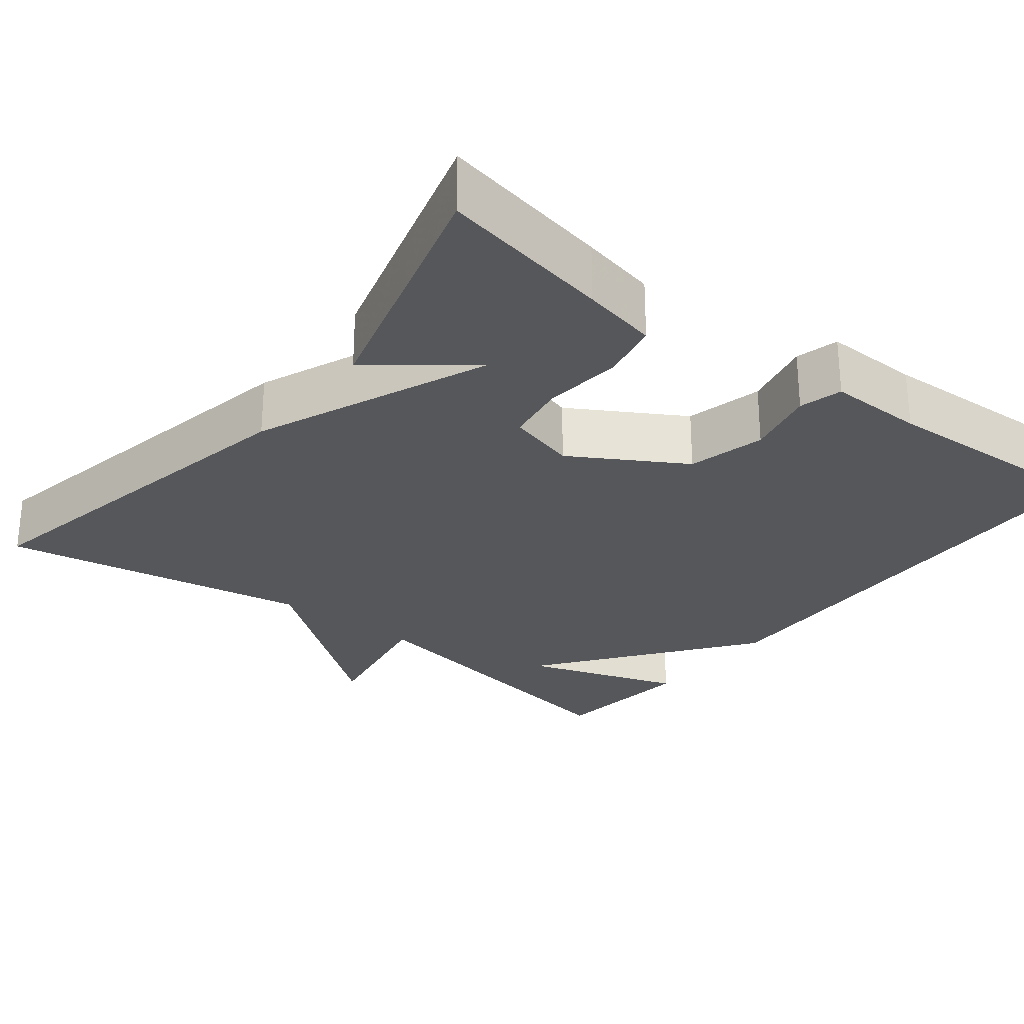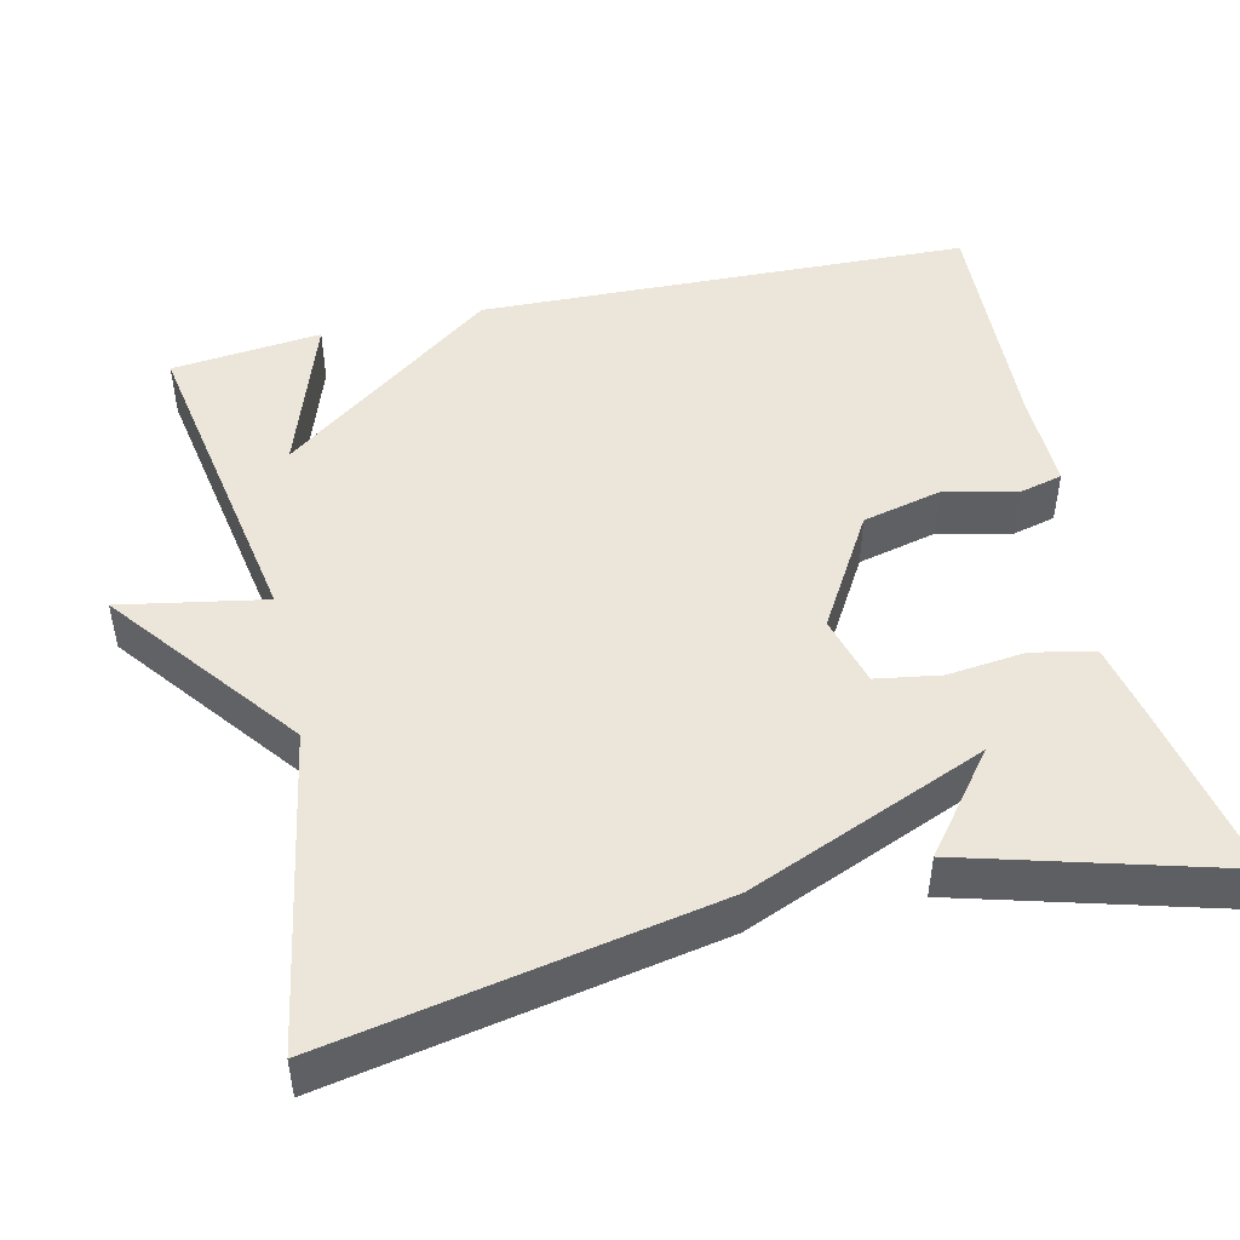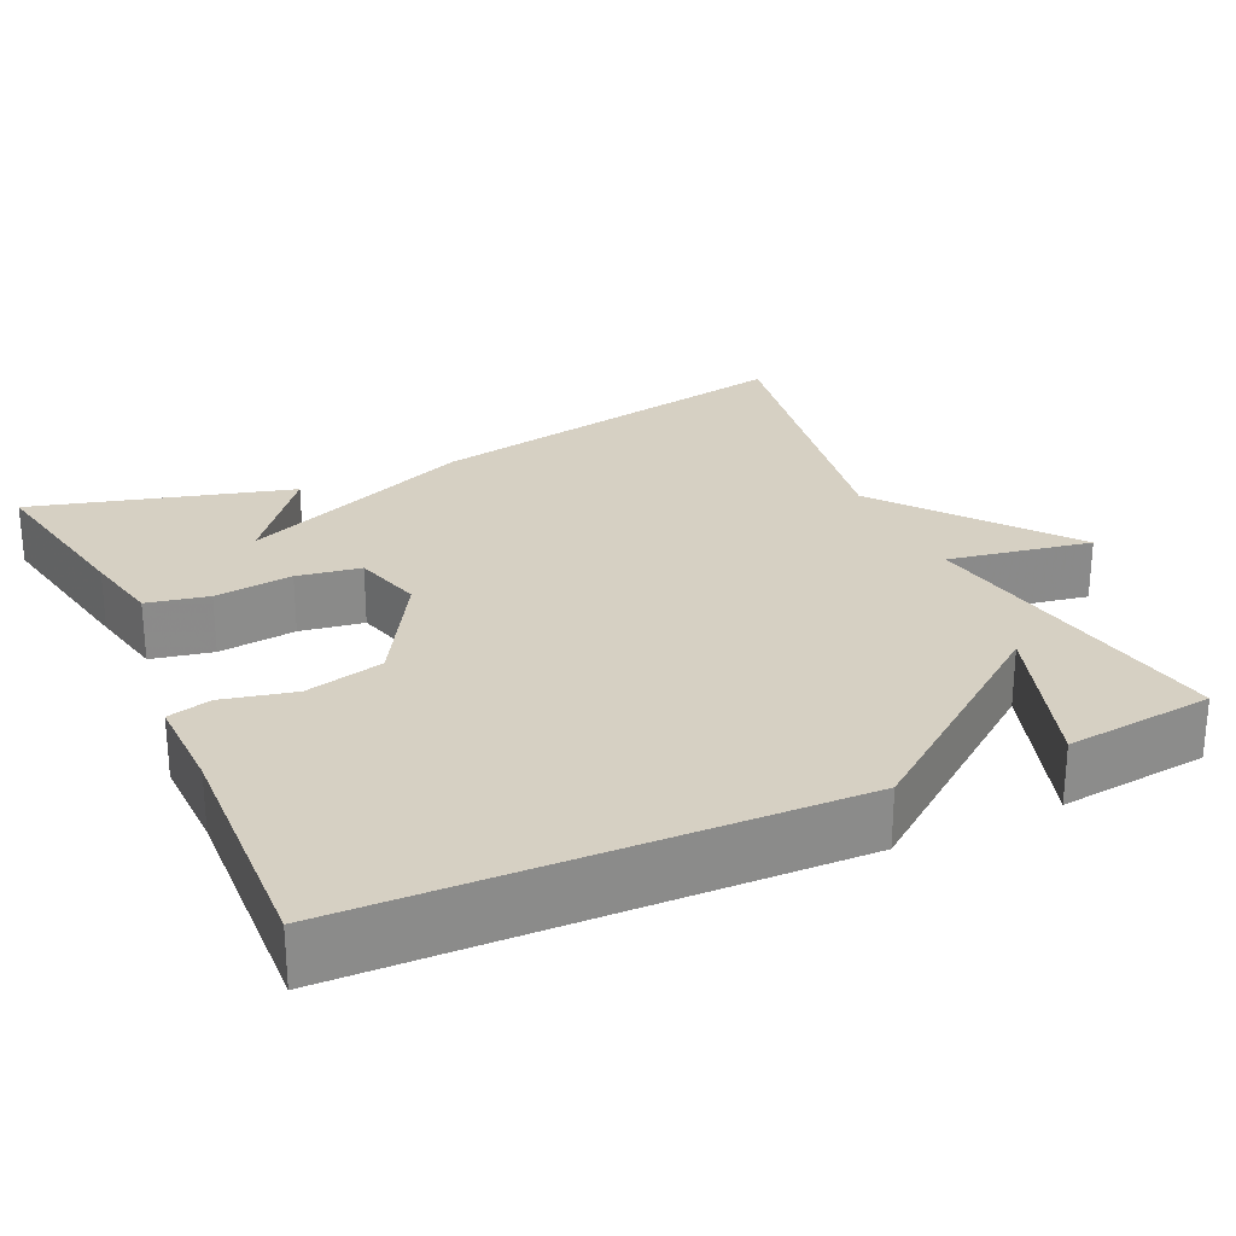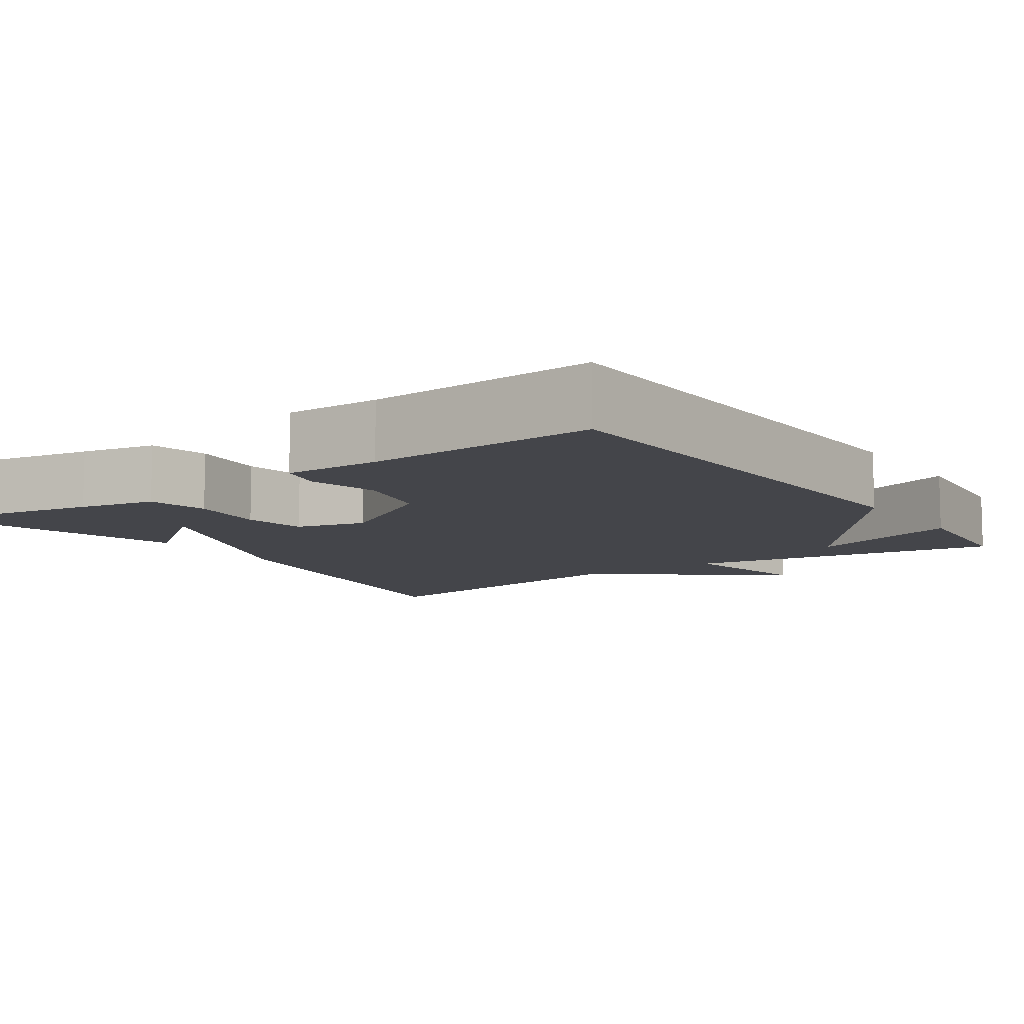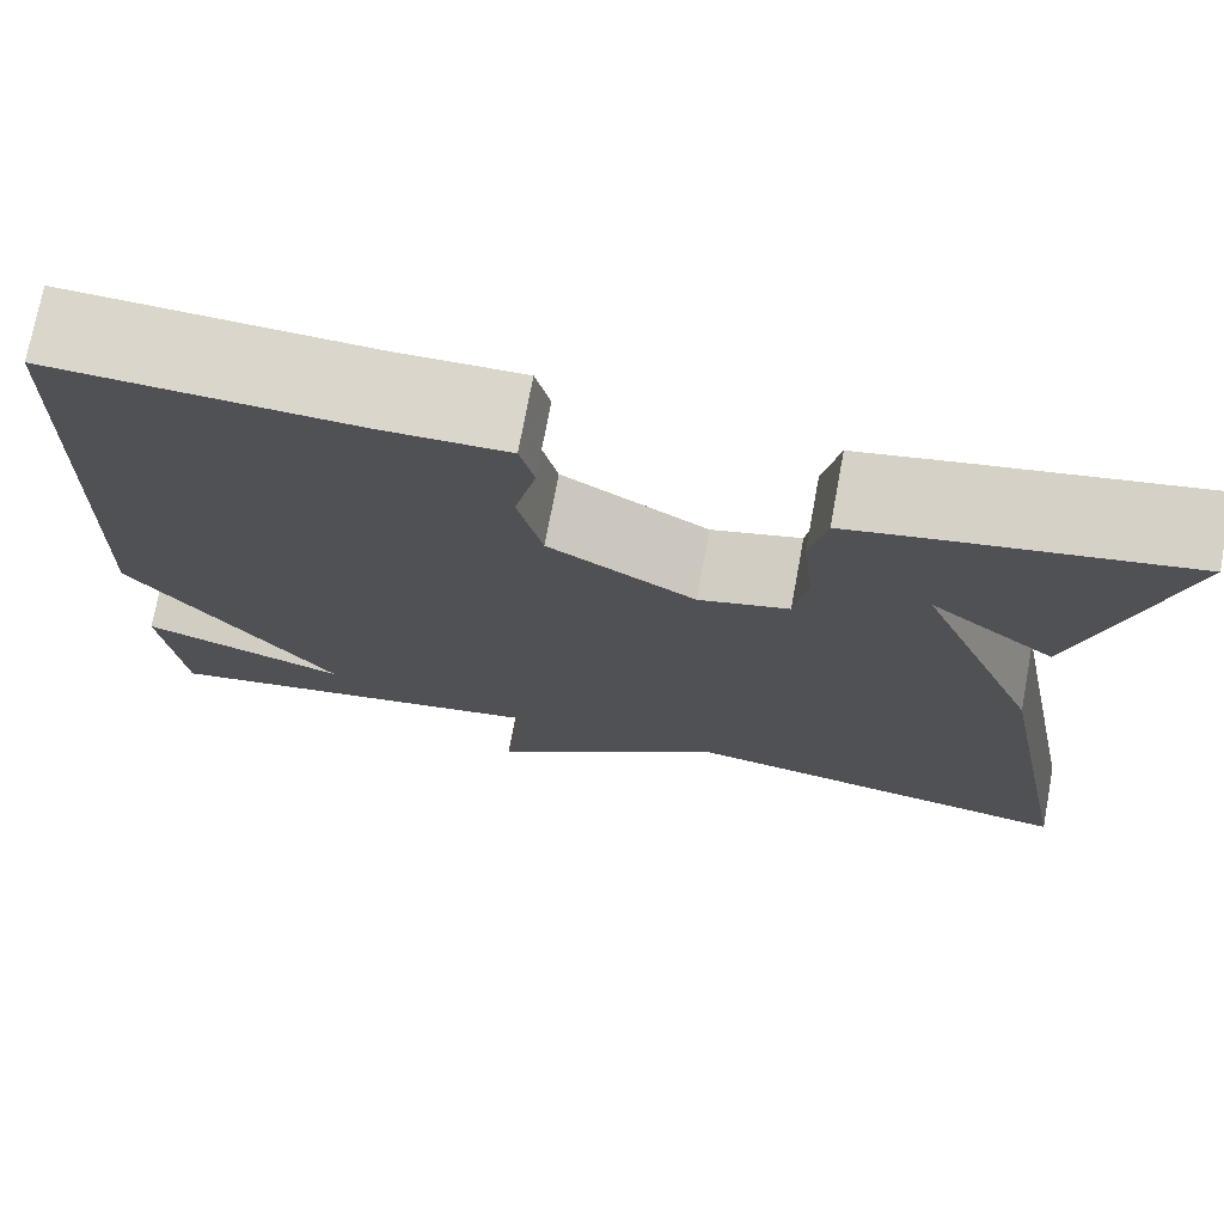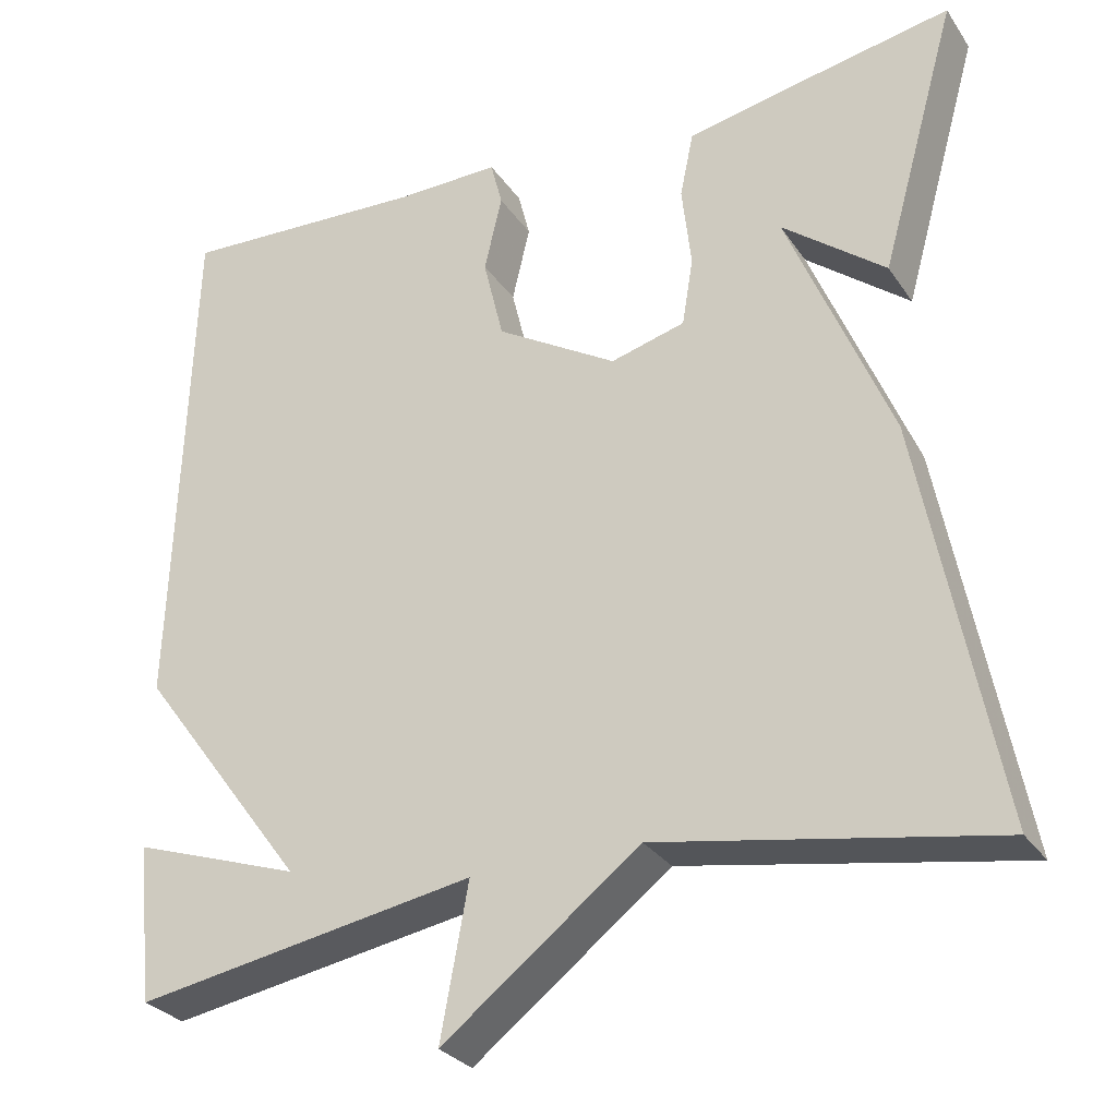
<metadata>
{"format":"obj","ext":"obj","renderer":"f3d","projection":"perspective","resolution":1024,"background":"white","views":[{"elev":-27.3,"azim":-38.2,"up":"+Y"},{"elev":48.1,"azim":-103.0,"up":"+Y"},{"elev":26.5,"azim":65.0,"up":"+Y"},{"elev":-9.3,"azim":35.1,"up":"+Y"},{"elev":73.8,"azim":-169.5,"up":"+Z"},{"elev":-29.1,"azim":-152.4,"up":"+Z"}]}
</metadata>
<code>
v -0.5 0.07 -0.5
v -0.409 0.07 -0.023
v -0.287 0.07 0.273
v -0.409 0.07 0.177
v -0.5 0.07 0.5
v -0.28 0.07 0.458
v -0.183 0.07 0.438
v -0.167 0.07 0.361
v -0.178 0.07 0.263
v -0.165 0.07 0.183
v -0.077 0.07 0.159
v 0.066 0.07 0.244
v 0.09 0.07 0.343
v 0.069 0.07 0.433
v 0.083 0.07 0.488
v 0.206 0.07 0.486
v 0.5 0.07 0.5
v 0.52 0.07 -0.113
v 0.32 0.07 -0.381
v 0.52 0.07 -0.313
v 0.5 0.07 -0.5
v 0.096 0.07 -0.43
v 0.129 0.07 -0.61
v -0.104 0.07 -0.43
v -0.5 0 -0.5
v -0.409 0 -0.023
v -0.287 0 0.273
v -0.409 0 0.177
v -0.5 0 0.5
v -0.28 0 0.458
v -0.183 0 0.438
v -0.167 0 0.361
v -0.178 0 0.263
v -0.165 0 0.183
v -0.077 0 0.159
v 0.066 0 0.244
v 0.09 0 0.343
v 0.069 0 0.433
v 0.083 0 0.488
v 0.206 0 0.486
v 0.5 0 0.5
v 0.52 0 -0.113
v 0.32 0 -0.381
v 0.52 0 -0.313
v 0.5 0 -0.5
v 0.096 0 -0.43
v 0.129 0 -0.61
v -0.104 0 -0.43
f 22 23 24
f 19 20 21
f 19 21 22
f 19 22 24
f 18 19 24
f 17 18 24
f 16 17 24
f 13 14 15 16
f 12 13 16
f 7 8 9
f 6 7 9
f 5 6 9
f 5 9 10
f 3 4 5
f 3 5 10
f 2 3 10
f 1 2 10 11
f 12 16 24
f 1 11 12 24
f 48 47 46
f 45 44 43
f 46 45 43
f 48 46 43
f 48 43 42
f 48 42 41
f 48 41 40
f 40 39 38 37
f 40 37 36
f 33 32 31
f 33 31 30
f 33 30 29
f 34 33 29
f 29 28 27
f 34 29 27
f 34 27 26
f 35 34 26 25
f 48 40 36
f 48 36 35 25
f 1 25 26 2
f 2 26 27 3
f 3 27 28 4
f 4 28 29 5
f 5 29 30 6
f 6 30 31 7
f 7 31 32 8
f 8 32 33 9
f 9 33 34 10
f 10 34 35 11
f 11 35 36 12
f 12 36 37 13
f 13 37 38 14
f 14 38 39 15
f 15 39 40 16
f 16 40 41 17
f 17 41 42 18
f 18 42 43 19
f 19 43 44 20
f 20 44 45 21
f 21 45 46 22
f 22 46 47 23
f 23 47 48 24
f 24 48 25 1

</code>
